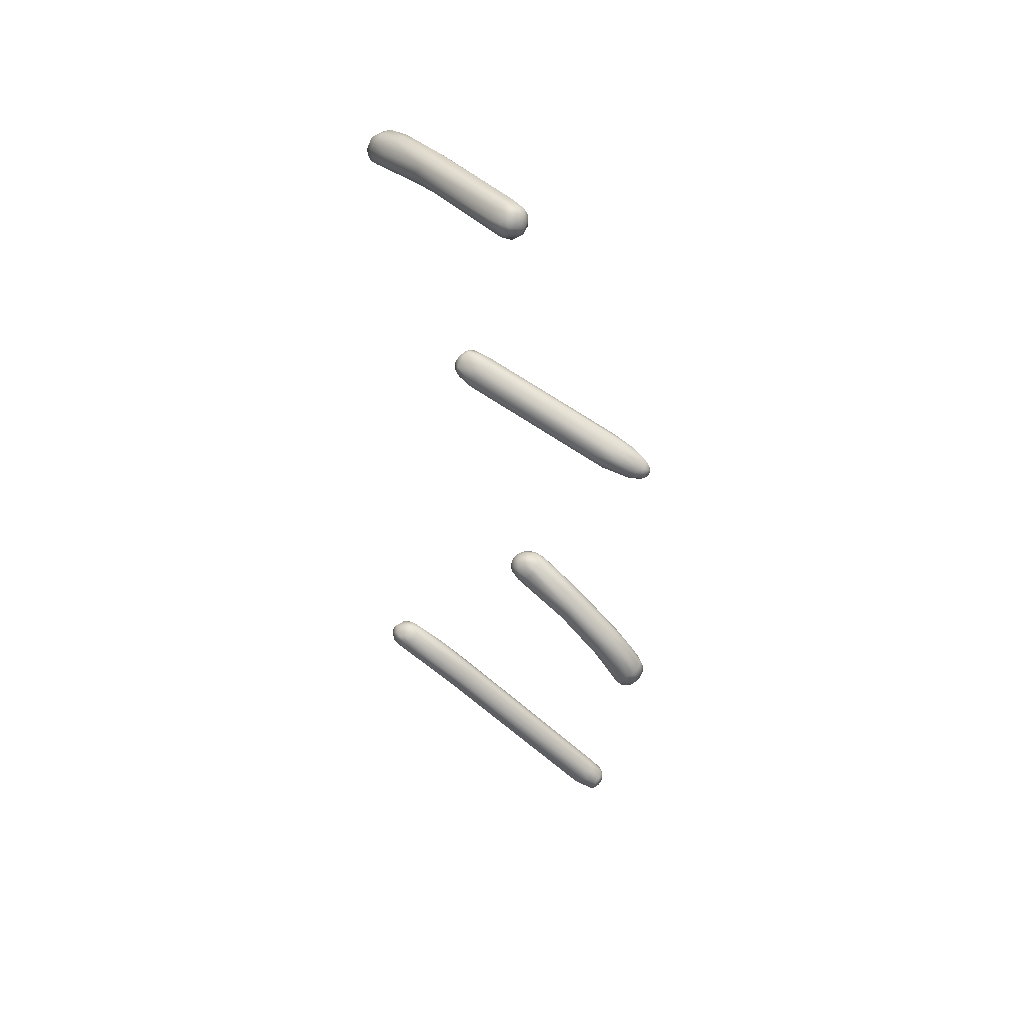
<metadata>
{"format":"obj","ext":"obj","renderer":"f3d","projection":"perspective","resolution":1024,"background":"white","views":[{"elev":-0.2,"azim":-97.5,"up":"+Y"}]}
</metadata>
<code>
v -138.4 -151.5 -59.64
v -138.9 -151.9 -59.22
v -138.7 -151.5 -59.21
v -134.9 -149.1 -61.9
v -135 -149.6 -62.06
v -134.6 -149.8 -62.27
v -133.2 -148.9 -63.31
v -134.7 -148.9 -61.45
v -132.4 -148.5 -63.79
v -131.9 -148.5 -63.88
v -132.7 -148.2 -63.58
v -133.7 -148.5 -62.87
v -133.5 -148.2 -62.55
v -132.2 -148 -63.72
v -132.7 -147.9 -63.37
v -132.4 -147.7 -62.98
v -132 -147.8 -63.25
v -138.2 -152.2 -59.76
v -138.7 -152.2 -59.48
v -138.8 -152.4 -59.14
v -138.6 -152.6 -59.21
v -138.8 -152.4 -58.85
v -138.6 -152.6 -58.93
v -138.3 -152 -59.83
v -138.9 -151.8 -59
v -138.4 -151.3 -59.25
v -138.8 -151.6 -58.87
v -138.9 -152 -58.91
v -138.9 -151.8 -58.79
v -138.8 -152.1 -58.68
v -138.7 -151.9 -58.52
v -138.5 -151.6 -58.52
v -138.2 -151.3 -58.89
v -138 -151.4 -58.6
v -134.7 -150.3 -61.96
v -134.5 -150.5 -61.51
v -133.7 -149.9 -62.32
v -133.9 -150.2 -61.69
v -134.4 -149 -61.09
v -134.2 -149.3 -60.96
v -132.3 -149 -63.64
v -132 -148.8 -63.81
v -131.7 -148.6 -63.82
v -132.2 -149.1 -63.49
v -131.8 -148.9 -63.7
v -131.7 -148.8 -63.75
v -131.9 -149 -63.39
v -131.6 -148.8 -63.55
v -131.7 -148.9 -63.08
v -131.7 -148.2 -63.74
v -131.7 -147.9 -63.44
v -131.6 -148.5 -63.78
v -131.5 -148.3 -63.68
v -131.5 -148.1 -63.57
v -131.5 -148.6 -63.75
v -131.5 -148.4 -63.68
v -131.4 -148.2 -63.54
v -131.5 -148 -63.33
v -131.5 -148.7 -63.57
v -131.4 -148.4 -63.44
v -131.4 -148.2 -63.23
v -131.5 -148.7 -63.34
v -131.4 -148.4 -63.25
v -131.5 -148.3 -62.97
v -131.5 -148.5 -63.03
v -132 -147.8 -62.77
v -132.2 -148 -62.47
v -131.7 -147.8 -63.02
v -131.8 -147.9 -62.72
v -131.6 -147.9 -62.96
v -132 -148.2 -62.47
v -131.7 -148.2 -62.64
v -131.8 -148.5 -62.57
v -132.8 -148 -62.41
v -138.1 -152.7 -59.27
v -137.6 -152.5 -59.4
v -138.6 -152.4 -58.53
v -138.5 -152.6 -58.64
v -138.4 -152.5 -58.47
v -138.1 -152.8 -58.9
v -138.2 -152.2 -58.3
v -138.1 -152.6 -58.51
v -137.5 -152.4 -58.9
v -137.5 -152.1 -58.66
v -138.6 -152.2 -58.4
v -138.4 -151.9 -58.34
v -137.7 -151.7 -58.53
v -134 -150.1 -61.26
v -133.9 -149.5 -61.07
v -133.9 -149.7 -61.1
v -131.8 -148.8 -62.74
v -128.4 -156.3 -59.63
v -128.8 -157 -59.12
v -128.1 -156.4 -59.82
v -128.3 -156.8 -59.89
v -128.7 -156.6 -58.82
v -128.3 -156.2 -59.4
v -128.1 -156.1 -59.56
v -128.2 -156.1 -59.36
v -128.4 -156.3 -59.01
v -128.1 -157.6 -59.33
v -128.4 -157.4 -59.37
v -127.9 -156.6 -59.94
v -128.1 -157 -59.93
v -127.8 -156.8 -59.94
v -127.5 -156.7 -59.83
v -127.6 -157.2 -59.75
v -127.4 -156.8 -59.71
v -127.7 -156.5 -59.84
v -127.5 -156.4 -59.62
v -127.4 -156.6 -59.68
v -127.3 -156.7 -59.55
v -127.3 -156.6 -59.45
v -127.9 -156.1 -59.41
v -127.8 -156.3 -59.72
v -127.9 -156.1 -59.16
v -127.6 -156.2 -59.5
v -127.6 -156.2 -59.14
v -127.4 -156.4 -59.21
v -127.8 -156.5 -58.47
v -128.3 -156.4 -58.55
v -127.8 -157.7 -59.12
v -127.3 -156.9 -59.53
v -127.5 -157.4 -59.02
v -127.4 -157.2 -58.92
v -127.3 -156.7 -59.43
v -127.3 -156.8 -59.06
v -127.5 -156.7 -58.57
v -129.9 -160.5 -54.43
v -129.7 -160.9 -54.17
v -130.2 -160.2 -53.87
v -130.2 -160.7 -53.63
v -130.3 -160.8 -53.13
v -130.1 -161.1 -53.47
v -130.3 -160.7 -52.9
v -129.9 -159.7 -53.57
v -130.3 -160.3 -53.3
v -129.6 -159.6 -53.52
v -129.4 -161 -54
v -129.9 -161.4 -52.92
v -130.2 -161.2 -52.77
v -130.2 -161.1 -52.59
v -130.2 -161.1 -52.41
v -130.1 -160.9 -52.32
v -130 -161.4 -52.64
v -130.1 -161.3 -52.46
v -130.1 -161.2 -52.25
v -130.1 -161.1 -52.18
v -130 -160.9 -52.14
v -129.1 -161 -53.72
v -129.3 -160.2 -52.89
v -130.2 -160.5 -52.72
v -130 -160.2 -52.75
v -130 -160.7 -52.3
v -129.5 -161.4 -52.9
v -129.4 -161.3 -52.79
v -129.6 -161.4 -52.44
v -129.4 -161.3 -52.38
v -129.9 -161.4 -52.51
v -130 -161.4 -52.33
v -129.9 -161.2 -52.1
v -129.9 -161.1 -52.06
v -129.8 -161.4 -52.29
v -129.8 -161.3 -52.11
v -129.8 -161.2 -52.06
v -129.7 -161.1 -52.05
v -129.6 -161.3 -52.19
v -129.6 -161.2 -52.11
v -129 -160.8 -53.22
v -128.9 -160.4 -53.22
v -129.8 -160.9 -52.09
v -129.5 -161 -52.17
v -129.4 -161.1 -52.29
v -119.6 -165.5 -56.43
v -120.2 -165.3 -55.93
v -120 -165.1 -56.23
v -120.1 -165 -55.96
v -119.8 -165.4 -56.37
v -120 -165.5 -56.19
v -120.1 -165.8 -55.83
v -119.8 -165.8 -56.18
v -120.2 -165 -55.76
v -120.3 -165.4 -55.51
v -120.3 -165.6 -55.6
v -119.6 -165.3 -56.48
v -119.5 -165 -56.41
v -119.3 -165.2 -56.49
v -119.2 -164.9 -56.35
v -120 -164.9 -56.04
v -119.8 -164.9 -56.26
v -119.8 -165.1 -56.35
v -120.1 -164.9 -55.83
v -119.7 -164.7 -56.13
v -119.4 -164.8 -56.28
v -119.8 -164.6 -55.84
v -119.4 -164.7 -56.08
v -119.3 -164.6 -56.02
v -119.2 -164.7 -56.18
v -119.4 -164.6 -55.85
v -120.2 -165 -55.28
v -119.9 -164.7 -55.4
v -119.7 -164.6 -55.43
v -119.4 -165.9 -56.14
v -119.3 -165.5 -56.43
v -119 -165.2 -56.32
v -118.9 -165 -56.1
v -118.9 -165.6 -55.97
v -119.1 -164.7 -55.98
v -119.2 -164.6 -55.81
v -119.4 -164.6 -55.58
v -119.2 -164.7 -55.47
v -119 -164.9 -55.43
v -119.2 -165 -55.12
v -118.8 -165.2 -55.56
v -119.9 -165 -54.96
v -119.6 -164.8 -55.02
v -119.4 -164.7 -55.3
v -119.3 -164.9 -55.04
v -119 -164.8 -55.77
v -120.3 -166.4 -54.24
v -119.7 -167.6 -54.2
v -120.2 -167.3 -53.86
v -120.1 -166.6 -53.53
v -118.9 -166.9 -54.3
v -119 -166.5 -53.68
v -119.7 -166.3 -53.42
v -119.2 -167.6 -54.12
v -119.3 -166.5 -53.32
v -119.9 -168.9 -52.53
v -120 -168.7 -51.95
v -119.3 -169.5 -52.31
v -119 -169.3 -52.53
v -119.6 -169.1 -51.11
v -118.7 -168.9 -52.47
v -118.6 -168.5 -52.2
v -119.7 -168.3 -51.63
v -119.3 -168.2 -51.55
v -118.4 -169.7 -51.81
v -118.8 -170.2 -51.8
v -118.6 -170.1 -51.79
v -119.6 -169.7 -51.33
v -119.5 -169.7 -51.03
v -118.6 -168.7 -51.6
v -118.4 -169.2 -51.64
v -118.9 -168.6 -51.26
v -119.2 -169 -50.89
v -119 -170.6 -51.23
v -118.5 -170.7 -51.4
v -118.4 -170.6 -51.43
v -118.4 -170.7 -51.33
v -118.5 -170.8 -51.15
v -119.3 -170.4 -51.1
v -119.3 -170.3 -50.76
v -119.1 -170.5 -50.85
v -119 -170.4 -50.56
v -118.8 -170.8 -50.92
v -118.8 -170.6 -50.61
v -118.3 -170.6 -51.36
v -118.1 -170.5 -51.28
v -119.2 -170 -50.52
v -118.9 -170.2 -50.32
v -119 -169.7 -50.39
v -119 -169.9 -50.32
v -118.9 -169.9 -50.26
v -118.8 -169.4 -50.49
v -118.4 -169.7 -50.39
v -118.3 -170.8 -51.15
v -118.2 -170.8 -50.88
v -118.5 -170.8 -50.73
v -118.2 -170.7 -51.2
v -118 -170.4 -51.06
v -118.1 -170.7 -50.92
v -118 -170.5 -50.97
v -117.9 -170.5 -50.79
v -117.9 -170.2 -50.77
v -118.2 -170.8 -50.65
v -118.1 -170.7 -50.7
v -118 -170.6 -50.78
v -118 -170.6 -50.66
v -117.9 -170.5 -50.67
v -118.7 -170.2 -50.21
v -118.6 -170.4 -50.31
v -118.5 -170.1 -50.19
v -118 -169.9 -50.67
v -118.2 -170 -50.29
v -118.5 -170.6 -50.43
v -118.5 -170.3 -50.23
v -118.3 -170.3 -50.25
v -118.1 -170 -50.41
v -118.3 -170.7 -50.53
v -118.3 -170.5 -50.37
v -118 -170.2 -50.52
v -118.1 -170.2 -50.36
v -118.1 -170.6 -50.51
v -118 -170.4 -50.48
v -118.1 -169.8 -50.54
v -103.8 -169.5 -60.21
v -103.7 -169.1 -60.47
v -103.8 -169.2 -60.35
v -103.4 -169.1 -60.64
v -103.6 -169.3 -60.48
v -103.8 -168.9 -60.15
v -104 -169.3 -60.01
v -104 -169.1 -59.84
v -103.9 -168.8 -59.72
v -104 -169.1 -59.5
v -103.4 -168.7 -60.47
v -103 -168.9 -60.62
v -103.7 -168.6 -59.92
v -103.7 -168.7 -59.65
v -103.3 -168.5 -60.08
v -103.6 -169.8 -60.1
v -104 -169.5 -59.87
v -103.8 -169.9 -59.91
v -103.2 -169.5 -60.57
v -103 -169.3 -60.63
v -103.2 -169.8 -60.27
v -102.9 -169.5 -60.45
v -104 -169.4 -59.6
v -103.8 -168.9 -59.3
v -102.9 -168.7 -60.42
v -102.8 -169.1 -60.51
v -102.9 -168.6 -60.04
v -102.7 -168.9 -60.26
v -102.7 -169.4 -60.18
v -102.6 -169 -59.86
v -103.5 -168.5 -59.66
v -103.1 -168.5 -59.75
v -103.1 -168.7 -59.34
v -102.8 -168.8 -59.57
v -103.6 -168.8 -59.18
v -104 -170.3 -58.19
v -103.6 -169.8 -57.97
v -103.8 -170.8 -58.33
v -103.8 -170.2 -57.77
v -102.6 -170.2 -58.93
v -102.6 -170 -58.77
v -103.3 -169.6 -58.01
v -103 -169.7 -58
v -102.6 -169.9 -58.26
v -103.4 -171.7 -57.51
v -103 -171.8 -57.52
v -103.5 -171.8 -56.97
v -102.7 -171.2 -58.16
v -102.3 -171 -57.56
v -103.5 -170.9 -56.68
v -103.6 -171.3 -56.56
v -103.2 -170.9 -56.5
v -102.5 -170.7 -56.76
v -102.3 -170.9 -57.13
v -102.9 -170.6 -56.7
v -101.1 -177.3 -50.37
v -101.3 -176.8 -50.04
v -101.2 -177.2 -49.91
v -101.2 -176.8 -49.59
v -101.1 -176.6 -49.64
v -101.1 -176.3 -49.79
v -100.8 -177.8 -49.65
v -100.9 -177.7 -49.54
v -100.8 -177.4 -50.51
v -100.4 -177.3 -50.53
v -100.5 -177.8 -49.6
v -100.6 -177.8 -49.41
v -100.4 -177.7 -49.3
v -100.1 -177.7 -49.71
v -100.1 -177.7 -49.43
v -101 -177.5 -49.42
v -101 -177.3 -49.28
v -101 -177.1 -49.17
v -100.9 -177 -49.11
v -100.9 -177.4 -49.18
v -100.8 -177.2 -49.07
v -100.8 -177.1 -49.02
v -100.7 -177 -49.01
v -100.8 -177.7 -49.31
v -100.7 -177.1 -48.98
v -100.6 -177.6 -49.19
v -100.7 -177.4 -49.03
v -100.6 -177.5 -49.08
v -100.5 -177.3 -48.98
v -100.3 -177.6 -49.15
v -100.3 -177.4 -49.05
v -99.95 -177 -50.34
v -99.92 -176.5 -50.22
v -100 -176.3 -50.14
v -99.78 -176.9 -49.51
v -99.98 -176.6 -49.6
v -99.74 -177.2 -49.64
v -99.82 -177.4 -49.5
v -99.78 -177.2 -49.41
v -99.89 -177.1 -49.24
v -100.8 -176.2 -49.7
v -100.8 -176.8 -49.13
v -100.4 -176.2 -49.76
v -100.4 -176.7 -49.1
v -100.4 -177 -48.98
v -100.2 -176.8 -49.09
v -100.1 -177.1 -49.03
v -100.1 -177.5 -49.17
v -99.89 -177.4 -49.3
v -100 -177.3 -49.14
v -127.4 -156.4 -59.21
v -130 -160.7 -52.3
v -100.5 -177.8 -49.6
v -100.1 -177.7 -49.71
v -100.1 -177.7 -49.71
v -99.74 -177.2 -49.64
g grp1
f 2 3 1
f 5 24 1
f 1 3 4
f 26 4 3
f 6 5 7
f 26 33 8
f 8 4 26
f 7 5 12
f 9 41 7
f 41 6 7
f 35 6 41
f 5 1 12
f 4 13 12
f 1 4 12
f 8 13 4
f 8 74 13
f 15 14 11
f 10 42 9
f 9 7 11
f 7 12 11
f 12 15 11
f 12 13 15
f 13 74 16
f 14 10 9
f 11 14 9
f 17 14 15
f 10 14 50
f 50 14 51
f 10 50 52
f 50 51 54
f 17 15 16
f 15 13 16
f 17 16 66
f 68 51 17
f 51 14 17
f 24 19 1
f 24 18 19
f 18 24 6
f 20 19 21
f 19 18 21
f 18 6 35
f 21 75 23
f 18 35 75
f 18 75 21
f 19 2 1
f 19 20 2
f 28 2 20
f 20 21 23
f 22 20 23
f 22 28 20
f 28 22 30
f 30 22 77
f 77 85 30
f 23 78 22
f 22 78 77
f 28 25 2
f 3 2 25
f 26 3 27
f 25 28 29
f 27 25 29
f 3 25 27
f 29 32 27
f 27 32 33
f 27 33 26
f 29 28 30
f 32 86 34
f 31 32 29
f 31 29 30
f 85 31 30
f 31 86 32
f 85 86 31
f 24 5 6
f 34 33 32
f 33 34 39
f 35 37 36
f 37 38 36
f 35 44 37
f 87 89 40
f 44 35 41
f 71 89 72
f 71 40 89
f 8 33 39
f 39 74 8
f 41 9 42
f 10 43 42
f 41 45 44
f 41 42 45
f 52 43 10
f 45 42 46
f 46 42 43
f 46 43 55
f 55 43 52
f 47 44 45
f 37 44 47
f 45 48 47
f 46 48 45
f 48 49 47
f 59 48 46
f 55 59 46
f 37 47 38
f 49 38 47
f 62 49 48
f 59 62 48
f 88 38 49
f 88 49 91
f 74 39 67
f 39 40 67
f 40 71 67
f 50 54 53
f 68 58 51
f 52 50 53
f 54 51 58
f 55 52 56
f 53 56 52
f 57 56 53
f 57 53 54
f 58 57 54
f 60 56 57
f 61 60 57
f 61 57 58
f 55 56 59
f 60 59 56
f 70 61 58
f 62 60 63
f 59 60 62
f 61 63 60
f 61 70 64
f 70 72 64
f 62 65 49
f 63 65 62
f 63 61 64
f 63 64 65
f 49 65 91
f 91 65 73
f 73 65 64
f 16 74 66
f 17 66 68
f 66 74 67
f 67 69 66
f 67 71 69
f 58 68 70
f 66 69 68
f 68 69 70
f 70 69 72
f 69 71 72
f 73 64 72
f 75 80 23
f 75 76 80
f 35 76 75
f 76 38 83
f 80 76 83
f 78 79 77
f 79 85 77
f 78 23 80
f 80 82 78
f 82 79 78
f 82 80 83
f 35 36 76
f 36 38 76
f 38 88 83
f 81 86 85
f 81 85 79
f 81 87 86
f 83 84 82
f 79 82 81
f 84 87 81
f 82 84 81
f 86 87 34
f 83 88 84
f 34 40 39
f 87 40 34
f 84 90 89
f 89 87 84
f 90 73 89
f 84 88 90
f 73 72 89
f 91 73 90
f 88 91 90
f 103 104 95
f 103 94 115
f 95 102 93
f 95 92 94
f 95 93 92
f 93 96 92
f 98 94 92
f 95 94 103
f 97 98 92
f 92 96 97
f 96 136 100
f 94 98 115
f 97 96 100
f 98 97 99
f 100 99 97
f 116 99 100
f 115 98 114
f 114 98 99
f 102 129 93
f 102 95 104
f 103 105 104
f 109 105 103
f 103 115 109
f 102 104 101
f 107 104 105
f 107 101 104
f 105 106 107
f 105 109 106
f 101 107 122
f 108 107 106
f 139 101 122
f 122 107 124
f 107 123 124
f 107 108 123
f 123 108 112
f 136 121 100
f 106 109 111
f 111 109 110
f 110 109 115
f 110 117 119
f 110 115 117
f 108 106 111
f 110 113 111
f 119 113 110
f 112 108 111
f 112 111 113
f 113 126 112
f 127 126 113
f 114 99 116
f 114 117 115
f 117 114 118
f 118 114 116
f 117 118 119
f 118 116 120
f 402 127 113
f 100 121 116
f 116 121 120
f 150 122 124
f 112 126 123
f 124 123 125
f 126 125 123
f 125 169 124
f 126 127 125
f 128 127 402
f 118 120 128
f 127 128 170
f 128 402 118
f 125 127 170
f 102 101 130
f 139 122 150
f 130 101 139
f 151 170 128
f 120 151 128
f 138 121 136
f 120 121 138
f 129 102 130
f 132 131 93
f 132 93 129
f 132 133 131
f 133 137 131
f 129 134 132
f 130 134 129
f 141 133 132
f 134 141 132
f 133 135 137
f 96 93 131
f 131 137 96
f 137 136 96
f 137 152 136
f 137 135 152
f 138 136 153
f 152 153 136
f 169 150 124
f 151 120 138
f 139 150 155
f 130 140 134
f 134 145 141
f 139 140 130
f 134 140 145
f 140 159 145
f 139 155 140
f 155 159 140
f 135 133 142
f 142 133 141
f 143 135 142
f 135 144 152
f 154 152 144
f 146 141 145
f 146 142 141
f 144 135 143
f 149 154 144
f 146 143 142
f 143 146 147
f 143 147 148
f 144 143 148
f 144 148 149
f 159 160 145
f 145 160 146
f 146 160 147
f 153 152 154
f 151 138 153
f 403 151 153
f 156 155 150
f 169 156 150
f 155 156 157
f 159 155 157
f 158 157 156
f 157 158 167
f 147 161 148
f 147 160 161
f 148 161 162
f 148 162 149
f 162 171 149
f 163 160 159
f 160 164 161
f 161 165 162
f 161 164 165
f 166 162 165
f 166 172 171
f 162 166 171
f 163 159 157
f 167 163 157
f 160 163 164
f 164 163 167
f 168 164 167
f 164 168 165
f 165 168 166
f 166 168 172
f 158 173 167
f 167 173 168
f 168 173 172
f 125 170 169
f 170 173 169
f 156 169 158
f 170 172 173
f 173 158 169
f 403 171 151
f 149 171 403
f 170 151 172
f 172 151 171
f 178 191 185
f 174 178 185
f 181 178 174
f 181 179 178
f 204 174 185
f 203 174 204
f 221 181 203
f 203 181 174
f 177 189 176
f 175 182 177
f 176 175 177
f 191 178 176
f 182 192 177
f 176 179 175
f 178 179 176
f 179 180 175
f 175 180 184
f 179 181 180
f 175 183 182
f 182 200 192
f 175 184 183
f 222 220 183
f 200 182 183
f 220 200 183
f 184 222 183
f 200 220 223
f 191 190 186
f 186 185 191
f 188 186 194
f 204 185 187
f 185 186 187
f 186 188 187
f 188 194 198
f 188 205 187
f 187 205 204
f 205 188 206
f 206 188 198
f 206 198 208
f 191 176 190
f 177 192 189
f 176 189 190
f 189 192 195
f 193 194 190
f 194 186 190
f 189 193 190
f 189 195 193
f 196 194 193
f 193 195 196
f 199 196 195
f 194 196 198
f 198 196 197
f 199 197 196
f 197 199 209
f 199 195 202
f 208 198 197
f 208 197 209
f 202 210 199
f 209 199 210
f 192 201 195
f 192 200 201
f 195 201 202
f 221 180 181
f 204 207 203
f 207 227 203
f 204 205 207
f 206 207 205
f 214 207 206
f 224 207 214
f 219 208 209
f 210 211 209
f 211 210 217
f 206 208 219
f 212 219 211
f 211 213 212
f 211 217 213
f 213 217 218
f 214 206 219
f 219 212 214
f 215 201 200
f 201 215 216
f 216 202 201
f 202 216 217
f 210 202 217
f 218 217 216
f 213 218 228
f 219 209 211
f 221 203 227
f 180 222 184
f 222 180 221
f 215 200 223
f 216 215 226
f 228 218 216
f 212 225 214
f 213 225 212
f 225 224 214
f 228 225 213
f 223 220 230
f 230 236 223
f 224 227 207
f 223 226 215
f 236 226 223
f 226 228 216
f 228 245 225
f 243 225 245
f 221 232 231
f 222 221 229
f 231 229 221
f 220 222 230
f 230 222 229
f 229 241 230
f 227 232 221
f 236 230 233
f 232 227 224
f 235 224 225
f 232 224 234
f 243 235 225
f 242 230 241
f 233 230 242
f 246 233 262
f 234 240 232
f 234 224 235
f 234 235 244
f 237 228 226
f 236 237 226
f 237 245 228
f 246 236 233
f 239 248 231
f 239 249 248
f 229 231 247
f 252 241 229
f 241 252 253
f 239 232 240
f 239 231 232
f 239 240 249
f 233 242 260
f 262 233 260
f 253 242 241
f 265 246 262
f 244 238 234
f 234 238 240
f 243 244 235
f 246 237 236
f 237 265 245
f 246 265 237
f 231 248 247
f 248 250 251
f 248 251 247
f 250 248 249
f 258 250 249
f 251 256 247
f 269 256 251
f 250 270 267
f 267 251 250
f 270 250 258
f 242 253 260
f 229 247 252
f 253 252 254
f 247 254 252
f 247 256 254
f 254 255 253
f 253 255 260
f 256 257 254
f 257 255 254
f 257 256 269
f 240 258 249
f 240 238 259
f 240 259 258
f 271 238 244
f 270 258 259
f 271 259 238
f 260 255 261
f 266 265 264
f 255 282 261
f 261 282 281
f 281 264 261
f 264 283 266
f 283 285 266
f 261 263 260
f 263 262 260
f 264 262 263
f 264 265 262
f 263 261 264
f 296 243 266
f 245 266 243
f 266 245 265
f 267 268 251
f 272 267 270
f 267 272 268
f 268 269 251
f 276 269 268
f 255 257 282
f 282 257 286
f 290 269 276
f 257 269 286
f 286 269 290
f 276 294 290
f 272 270 273
f 273 270 259
f 259 271 273
f 284 244 243
f 244 275 271
f 275 244 284
f 273 271 274
f 274 275 280
f 274 271 275
f 284 292 275
f 268 272 277
f 268 277 276
f 276 277 294
f 278 272 273
f 272 278 277
f 277 278 279
f 277 279 294
f 278 273 274
f 274 280 278
f 278 280 279
f 279 295 294
f 279 280 295
f 280 275 292
f 280 292 295
f 281 282 287
f 283 264 281
f 289 296 285
f 291 282 286
f 287 288 283
f 281 287 283
f 285 288 293
f 288 285 283
f 290 291 286
f 291 288 287
f 282 291 287
f 293 288 295
f 285 293 289
f 289 292 284
f 291 290 294
f 291 294 295
f 291 295 288
f 295 292 293
f 289 293 292
f 296 284 243
f 289 284 296
f 266 285 296
f 303 297 313
f 298 299 302
f 300 301 298
f 298 307 300
f 298 302 307
f 301 299 298
f 300 315 301
f 315 312 301
f 297 301 312
f 299 301 297
f 303 299 297
f 302 299 303
f 315 300 316
f 304 302 303
f 304 305 302
f 305 310 309
f 302 305 309
f 303 319 304
f 319 306 304
f 304 306 305
f 313 319 303
f 302 309 307
f 307 309 311
f 300 307 308
f 308 316 300
f 321 308 307
f 321 307 311
f 327 309 310
f 327 311 309
f 313 297 314
f 312 314 297
f 312 341 314
f 334 313 314
f 312 315 317
f 318 315 316
f 318 316 322
f 315 318 317
f 344 317 318
f 344 318 325
f 344 325 336
f 319 313 334
f 334 332 319
f 332 306 319
f 310 305 320
f 320 331 310
f 305 306 320
f 335 320 306
f 333 331 320
f 332 335 306
f 333 320 335
f 331 333 338
f 316 308 322
f 321 311 323
f 321 322 308
f 324 322 321
f 321 323 324
f 322 325 318
f 324 323 326
f 322 324 325
f 326 323 330
f 325 324 326
f 325 326 337
f 330 340 326
f 336 325 337
f 310 331 327
f 327 331 329
f 327 329 328
f 327 328 311
f 311 328 323
f 329 331 338
f 328 330 323
f 330 328 329
f 329 338 351
f 329 339 330
f 339 329 351
f 334 314 341
f 344 342 317
f 326 340 337
f 339 340 330
f 341 343 334
f 343 332 334
f 347 332 343
f 342 341 312
f 312 317 342
f 333 335 346
f 348 333 346
f 335 332 347
f 347 346 335
f 344 336 345
f 336 337 345
f 340 350 337
f 345 337 350
f 349 339 351
f 339 349 340
f 349 350 340
f 348 338 333
f 338 348 351
f 343 354 353
f 343 353 347
f 347 353 355
f 392 351 348
f 342 344 361
f 346 347 356
f 356 357 346
f 346 357 348
f 392 348 357
f 344 383 361
f 347 355 356
f 384 345 350
f 341 352 343
f 352 354 343
f 352 359 354
f 367 354 359
f 355 353 368
f 354 367 353
f 355 368 369
f 356 355 369
f 357 356 393
f 344 345 383
f 345 384 383
f 349 351 394
f 351 392 394
f 393 392 357
f 341 360 352
f 360 361 362
f 360 358 352
f 358 359 352
f 362 358 360
f 404 363 358
f 363 359 358
f 365 361 383
f 360 341 342
f 361 360 342
f 404 364 363
f 361 405 362
f 406 366 404
f 366 364 404
f 364 366 381
f 366 365 389
f 399 381 366
f 353 367 368
f 370 356 369
f 370 393 356
f 372 369 368
f 374 395 393
f 374 393 370
f 367 359 375
f 367 375 371
f 368 367 371
f 368 371 372
f 372 373 369
f 373 370 369
f 370 373 374
f 363 375 359
f 371 378 372
f 372 376 373
f 376 374 373
f 376 396 374
f 363 377 375
f 375 377 371
f 372 378 376
f 396 376 380
f 364 377 363
f 379 377 381
f 379 371 377
f 371 379 378
f 378 380 376
f 381 377 364
f 380 378 379
f 380 379 382
f 382 381 399
f 379 381 382
f 349 394 387
f 350 349 385
f 384 350 385
f 349 387 385
f 385 386 384
f 388 384 386
f 388 386 390
f 390 386 391
f 391 386 387
f 387 386 385
f 383 384 388
f 383 407 389
f 388 390 389
f 397 391 387
f 383 389 365
f 400 389 390
f 400 390 391
f 400 391 401
f 401 391 398
f 398 391 397
f 395 392 393
f 394 392 395
f 396 395 374
f 394 397 387
f 396 397 395
f 397 394 395
f 398 380 382
f 380 398 396
f 398 397 396
f 398 382 401
f 400 366 389
f 366 400 399
f 399 400 401
f 401 382 399

</code>
